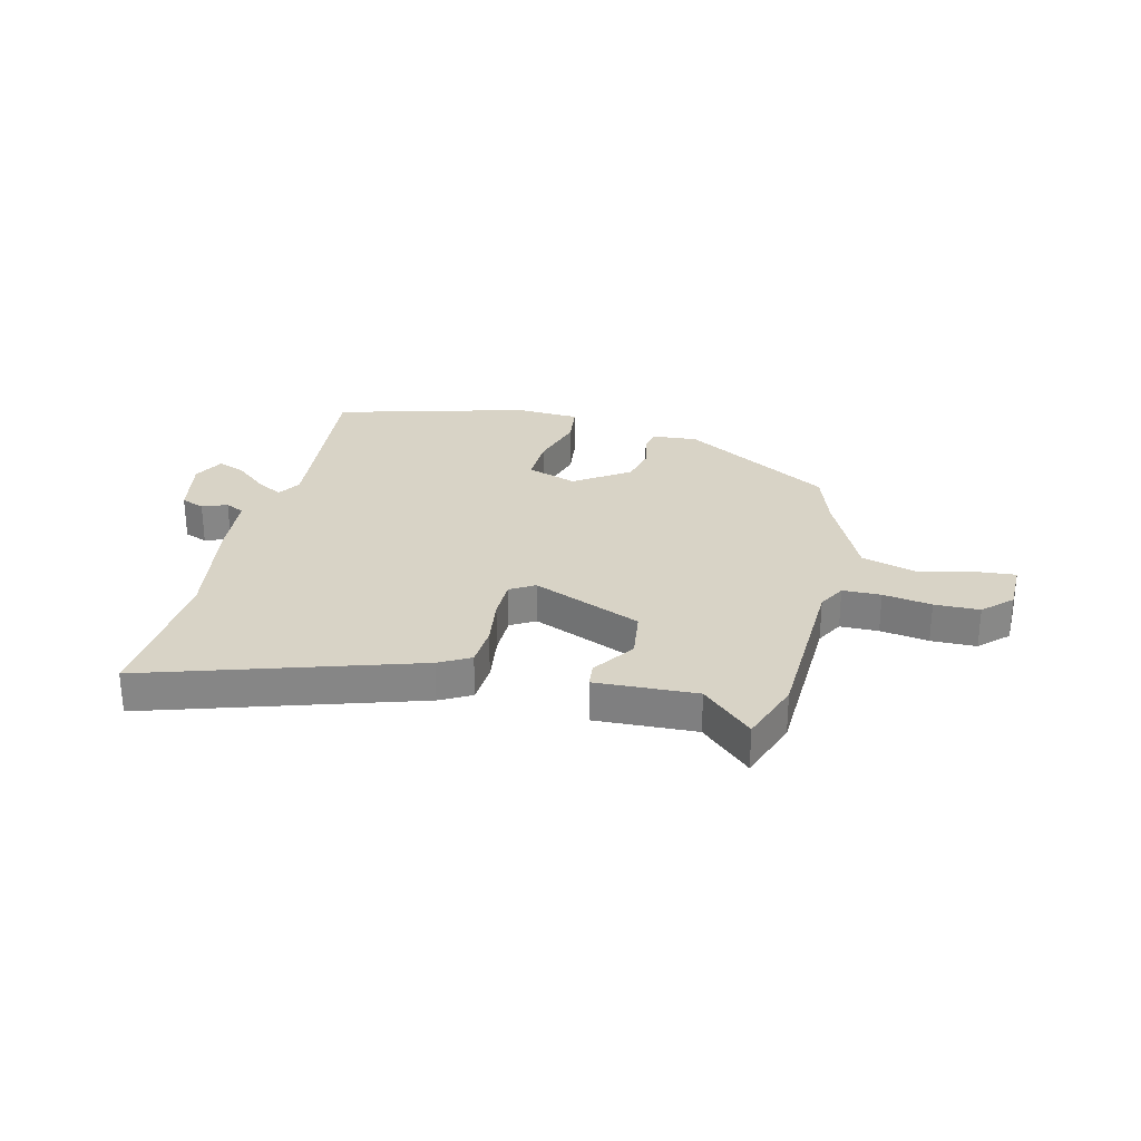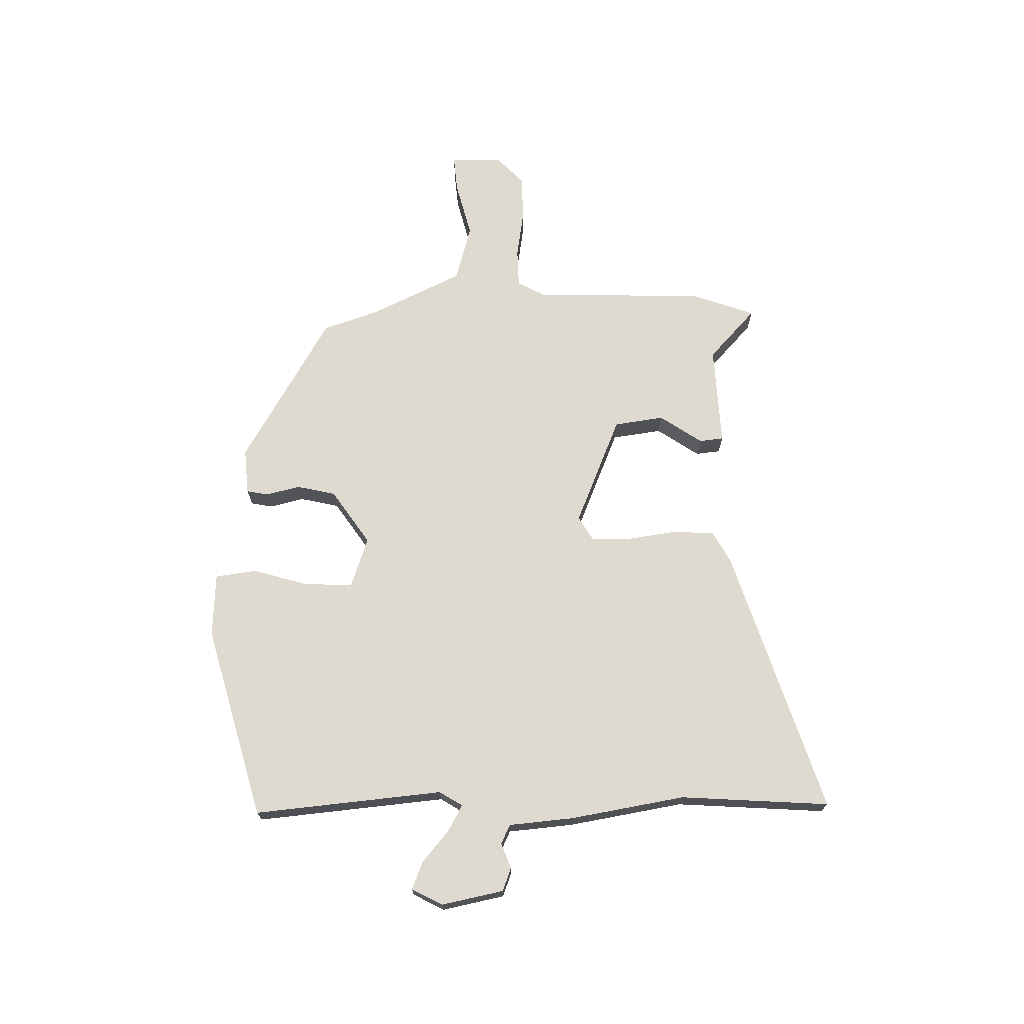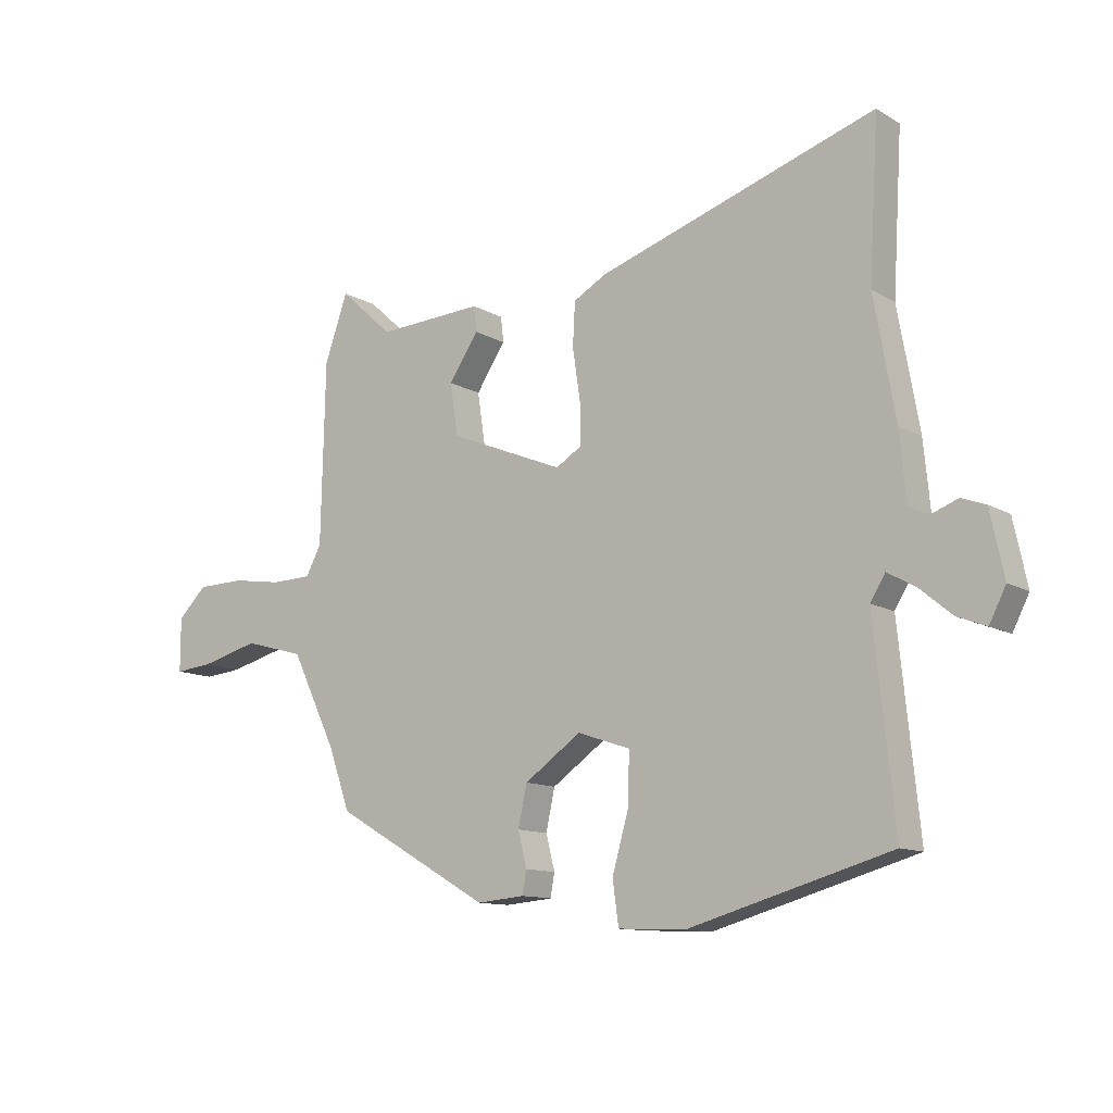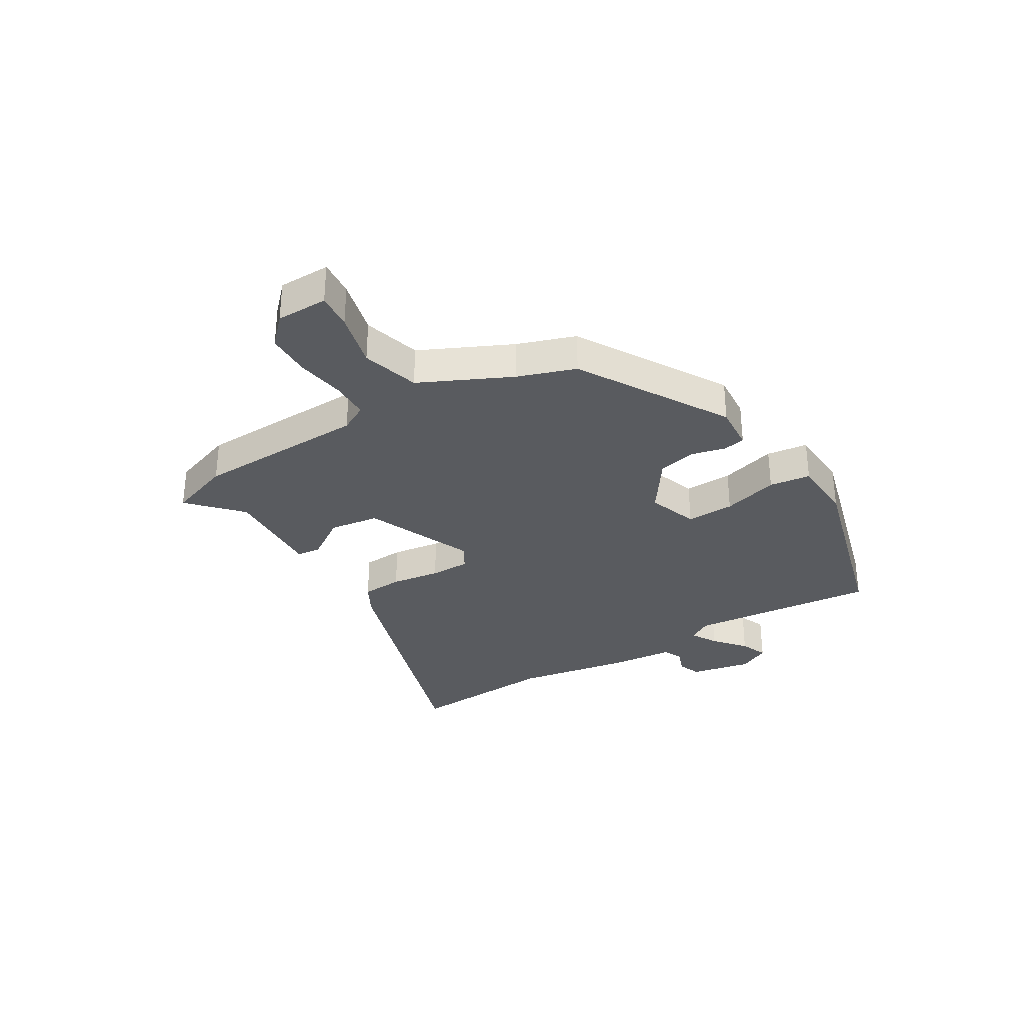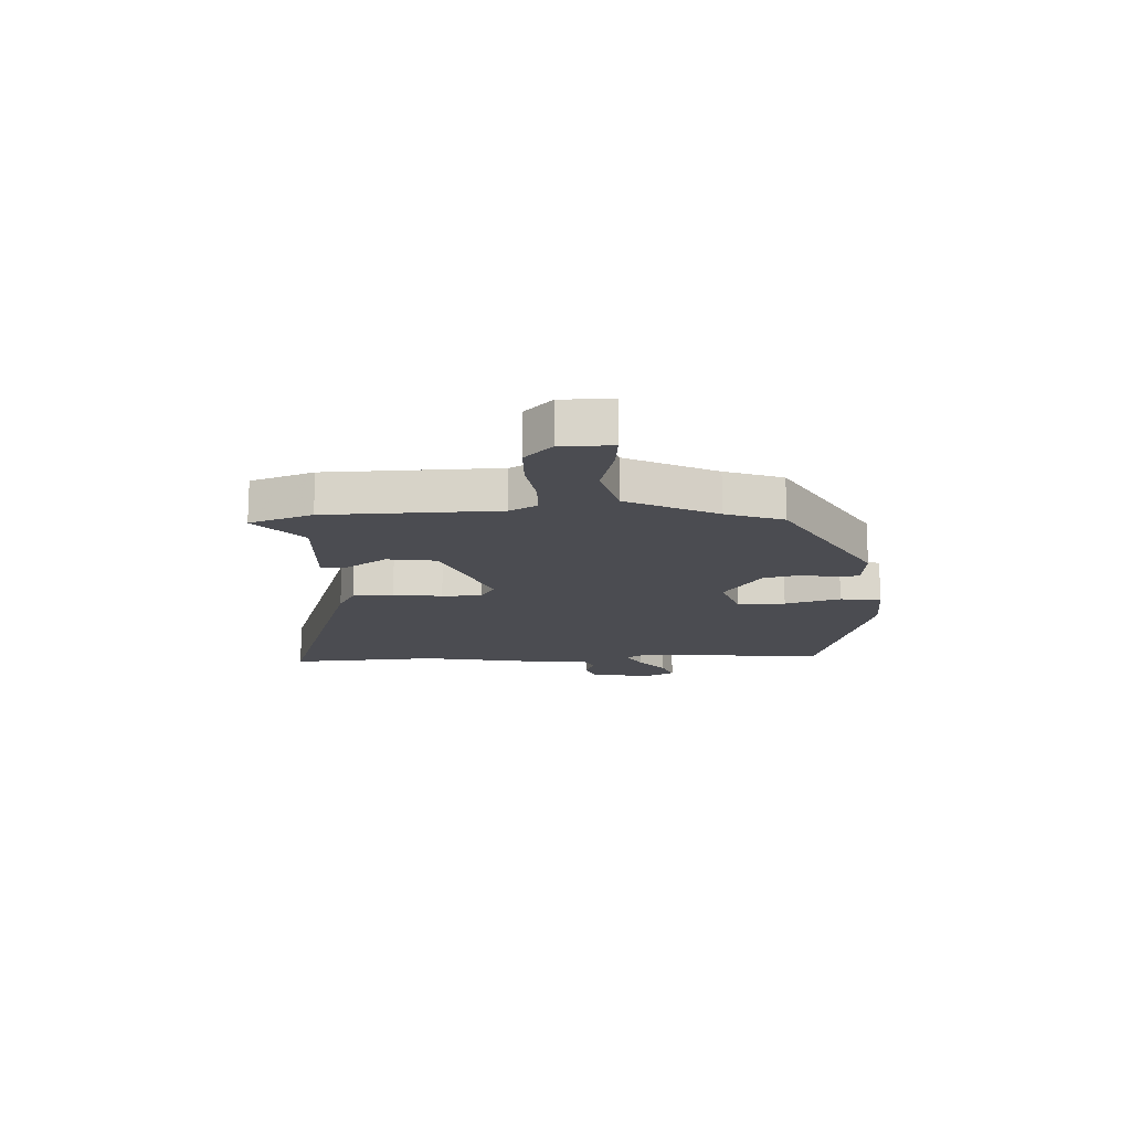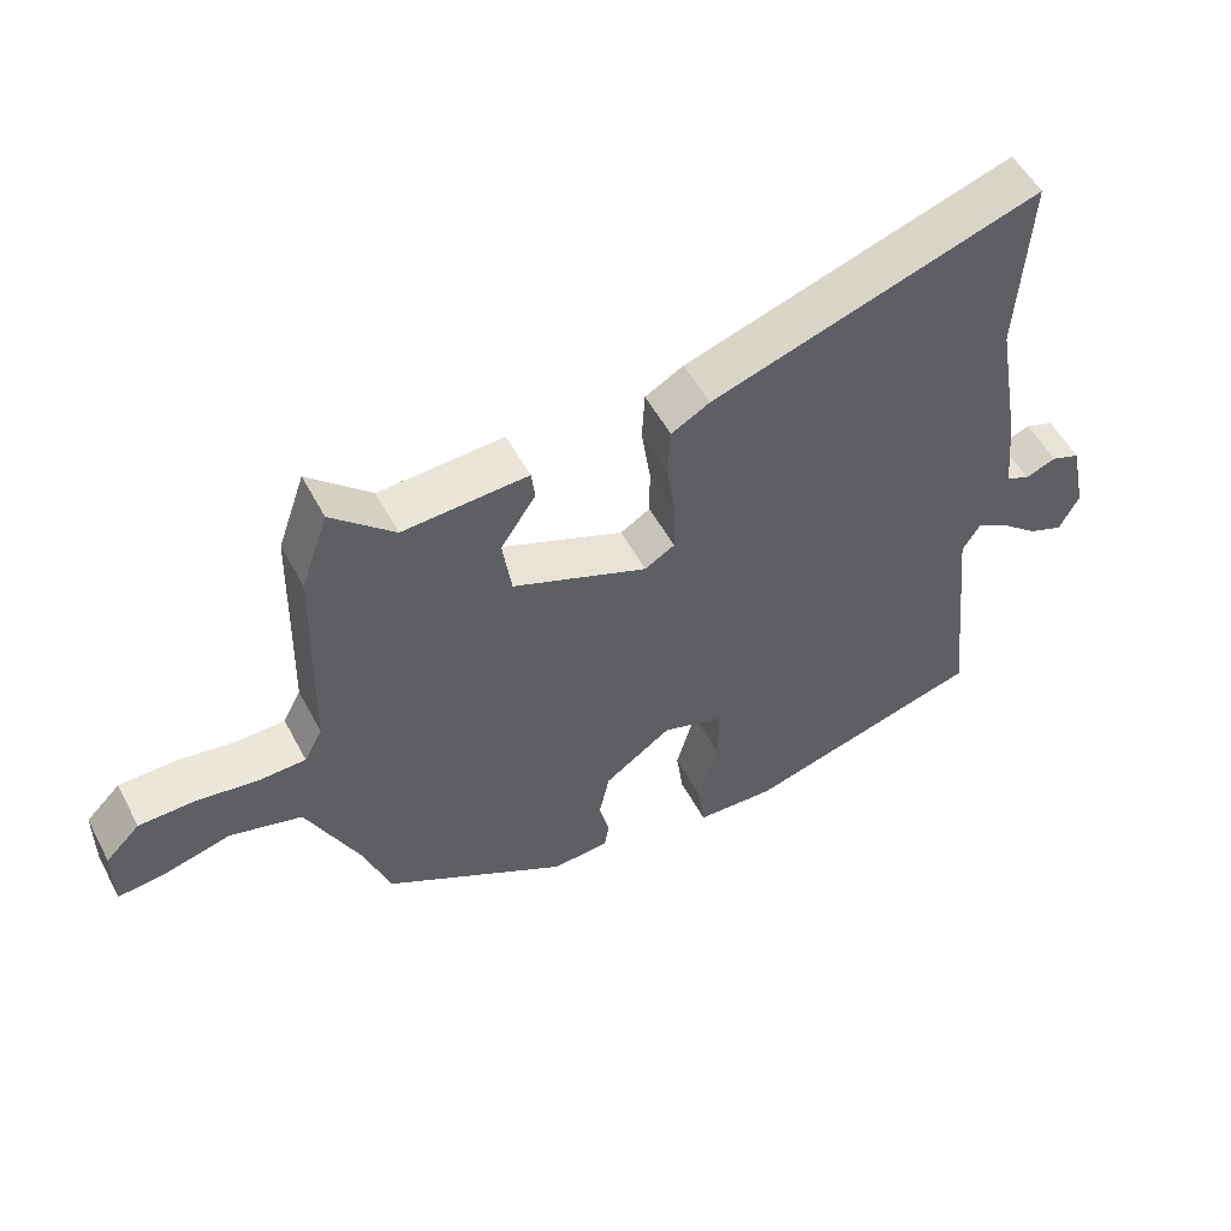
<metadata>
{"format":"obj","ext":"obj","renderer":"f3d","projection":"perspective","resolution":1024,"background":"white","views":[{"elev":28.2,"azim":14.3,"up":"+Y"},{"elev":70.7,"azim":-90.7,"up":"+Y"},{"elev":-11.7,"azim":-143.8,"up":"+Z"},{"elev":-32.0,"azim":121.7,"up":"+Y"},{"elev":-15.4,"azim":92.7,"up":"+Y"},{"elev":53.2,"azim":152.5,"up":"+Z"}]}
</metadata>
<code>
v -0.511 0.07 -0.411
v -0.477 0.07 -0.077
v -0.502 0.07 -0.036
v -0.549 0.07 -0.062
v -0.604 0.07 -0.108
v -0.653 0.07 -0.127
v -0.681 0.07 -0.072
v -0.658 0.07 0.037
v -0.617 0.07 0.052
v -0.573 0.07 0.035
v -0.539 0.07 0.051
v -0.528 0.07 0.165
v -0.492 0.07 0.368
v -0.508 0.07 0.633
v -0.037 0.07 0.479
v 0.018 0.07 0.448
v 0.022 0.07 0.375
v 0.009 0.07 0.288
v 0.009 0.07 0.217
v 0.052 0.07 0.191
v 0.246 0.07 0.27
v 0.259 0.07 0.358
v 0.209 0.07 0.433
v 0.214 0.07 0.476
v 0.393 0.07 0.466
v 0.483 0.07 0.548
v 0.522 0.07 0.436
v 0.529 0.07 0.131
v 0.555 0.07 0.082
v 0.623 0.07 0.08
v 0.709 0.07 0.093
v 0.789 0.07 0.091
v 0.838 0.07 0.043
v 0.838 0.07 -0.048
v 0.774 0.07 -0.042
v 0.675 0.07 -0.016
v 0.573 0.07 -0.044
v 0.496 0.07 -0.203
v 0.46 0.07 -0.305
v 0.196 0.07 -0.457
v 0.115 0.07 -0.45
v 0.108 0.07 -0.411
v 0.123 0.07 -0.352
v 0.108 0.07 -0.283
v 0.012 0.07 -0.216
v -0.077 0.07 -0.246
v -0.075 0.07 -0.331
v -0.047 0.07 -0.43
v -0.057 0.07 -0.503
v -0.17 0.07 -0.508
v -0.511 0 -0.411
v -0.477 0 -0.077
v -0.502 0 -0.036
v -0.549 0 -0.062
v -0.604 0 -0.108
v -0.653 0 -0.127
v -0.681 0 -0.072
v -0.658 0 0.037
v -0.617 0 0.052
v -0.573 0 0.035
v -0.539 0 0.051
v -0.528 0 0.165
v -0.492 0 0.368
v -0.508 0 0.633
v -0.037 0 0.479
v 0.018 0 0.448
v 0.022 0 0.375
v 0.009 0 0.288
v 0.009 0 0.217
v 0.052 0 0.191
v 0.246 0 0.27
v 0.259 0 0.358
v 0.209 0 0.433
v 0.214 0 0.476
v 0.393 0 0.466
v 0.483 0 0.548
v 0.522 0 0.436
v 0.529 0 0.131
v 0.555 0 0.082
v 0.623 0 0.08
v 0.709 0 0.093
v 0.789 0 0.091
v 0.838 0 0.043
v 0.838 0 -0.048
v 0.774 0 -0.042
v 0.675 0 -0.016
v 0.573 0 -0.044
v 0.496 0 -0.203
v 0.46 0 -0.305
v 0.196 0 -0.457
v 0.115 0 -0.45
v 0.108 0 -0.411
v 0.123 0 -0.352
v 0.108 0 -0.283
v 0.012 0 -0.216
v -0.077 0 -0.246
v -0.075 0 -0.331
v -0.047 0 -0.43
v -0.057 0 -0.503
v -0.17 0 -0.508
f 47 48 49 50
f 46 47 50 1
f 40 41 42 43
f 38 39 40 43
f 37 38 43 44
f 33 34 35 36
f 33 36 37
f 30 31 32 33
f 29 30 33 37
f 28 29 37 44
f 25 26 27 28
f 22 23 24 25
f 21 22 25 28
f 20 21 28 44
f 15 16 17 18
f 13 14 15 18
f 11 12 13 18
f 10 11 18 19
f 7 8 9 10
f 4 5 6 7
f 3 4 7 10
f 46 1 2
f 45 46 2 3
f 20 44 45
f 19 20 45
f 3 10 19 45
f 100 99 98 97
f 51 100 97 96
f 93 92 91 90
f 93 90 89 88
f 94 93 88 87
f 86 85 84 83
f 87 86 83
f 83 82 81 80
f 87 83 80 79
f 94 87 79 78
f 78 77 76 75
f 75 74 73 72
f 78 75 72 71
f 94 78 71 70
f 68 67 66 65
f 68 65 64 63
f 68 63 62 61
f 69 68 61 60
f 60 59 58 57
f 57 56 55 54
f 60 57 54 53
f 52 51 96
f 53 52 96 95
f 95 94 70
f 95 70 69
f 95 69 60 53
f 1 51 52 2
f 2 52 53 3
f 3 53 54 4
f 4 54 55 5
f 5 55 56 6
f 6 56 57 7
f 7 57 58 8
f 8 58 59 9
f 9 59 60 10
f 10 60 61 11
f 11 61 62 12
f 12 62 63 13
f 13 63 64 14
f 14 64 65 15
f 15 65 66 16
f 16 66 67 17
f 17 67 68 18
f 18 68 69 19
f 19 69 70 20
f 20 70 71 21
f 21 71 72 22
f 22 72 73 23
f 23 73 74 24
f 24 74 75 25
f 25 75 76 26
f 26 76 77 27
f 27 77 78 28
f 28 78 79 29
f 29 79 80 30
f 30 80 81 31
f 31 81 82 32
f 32 82 83 33
f 33 83 84 34
f 34 84 85 35
f 35 85 86 36
f 36 86 87 37
f 37 87 88 38
f 38 88 89 39
f 39 89 90 40
f 40 90 91 41
f 41 91 92 42
f 42 92 93 43
f 43 93 94 44
f 44 94 95 45
f 45 95 96 46
f 46 96 97 47
f 47 97 98 48
f 48 98 99 49
f 49 99 100 50
f 50 100 51 1

</code>
